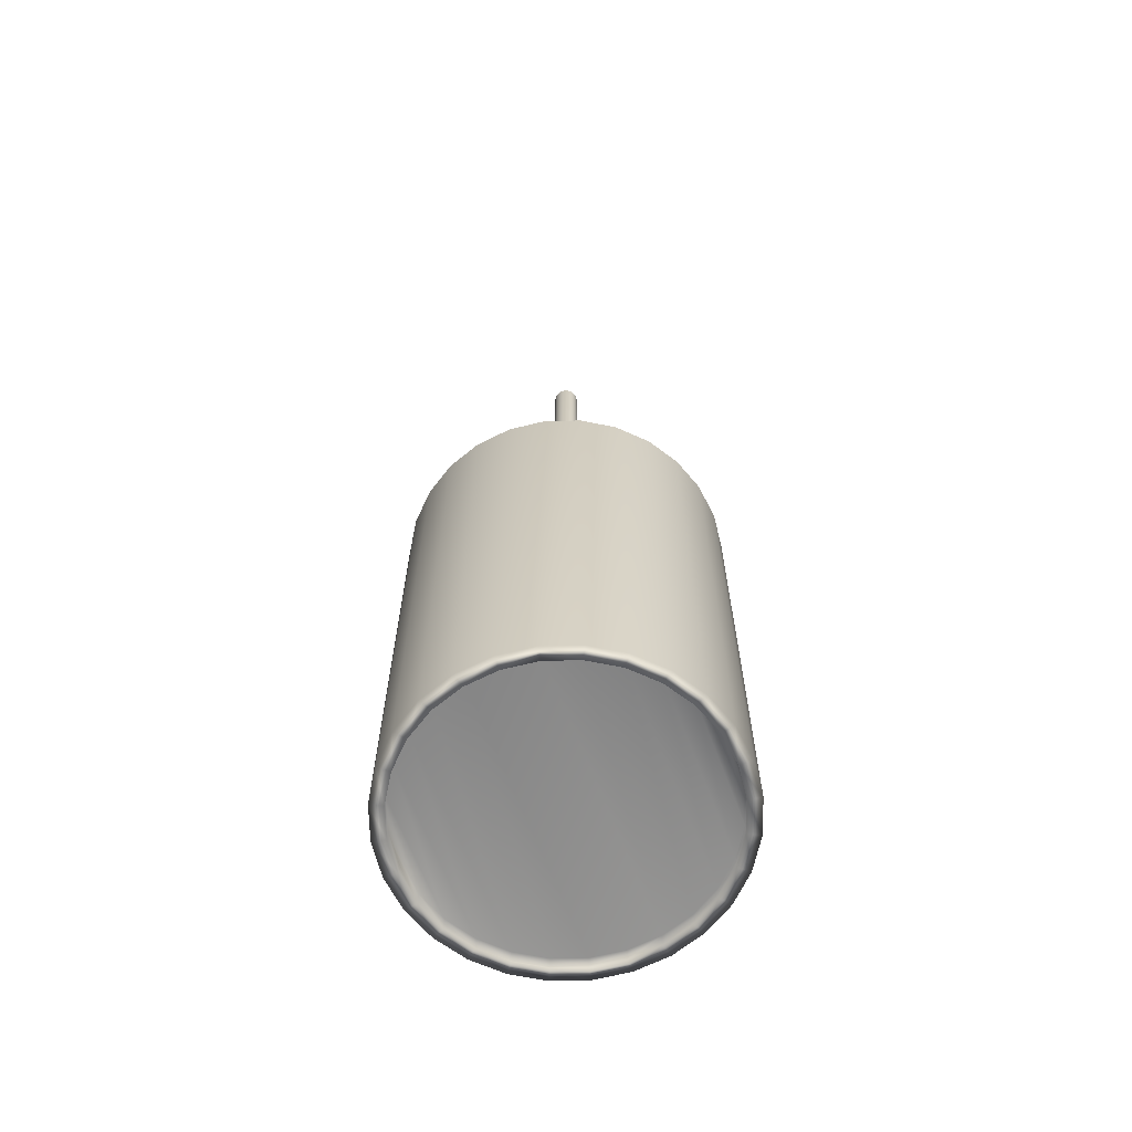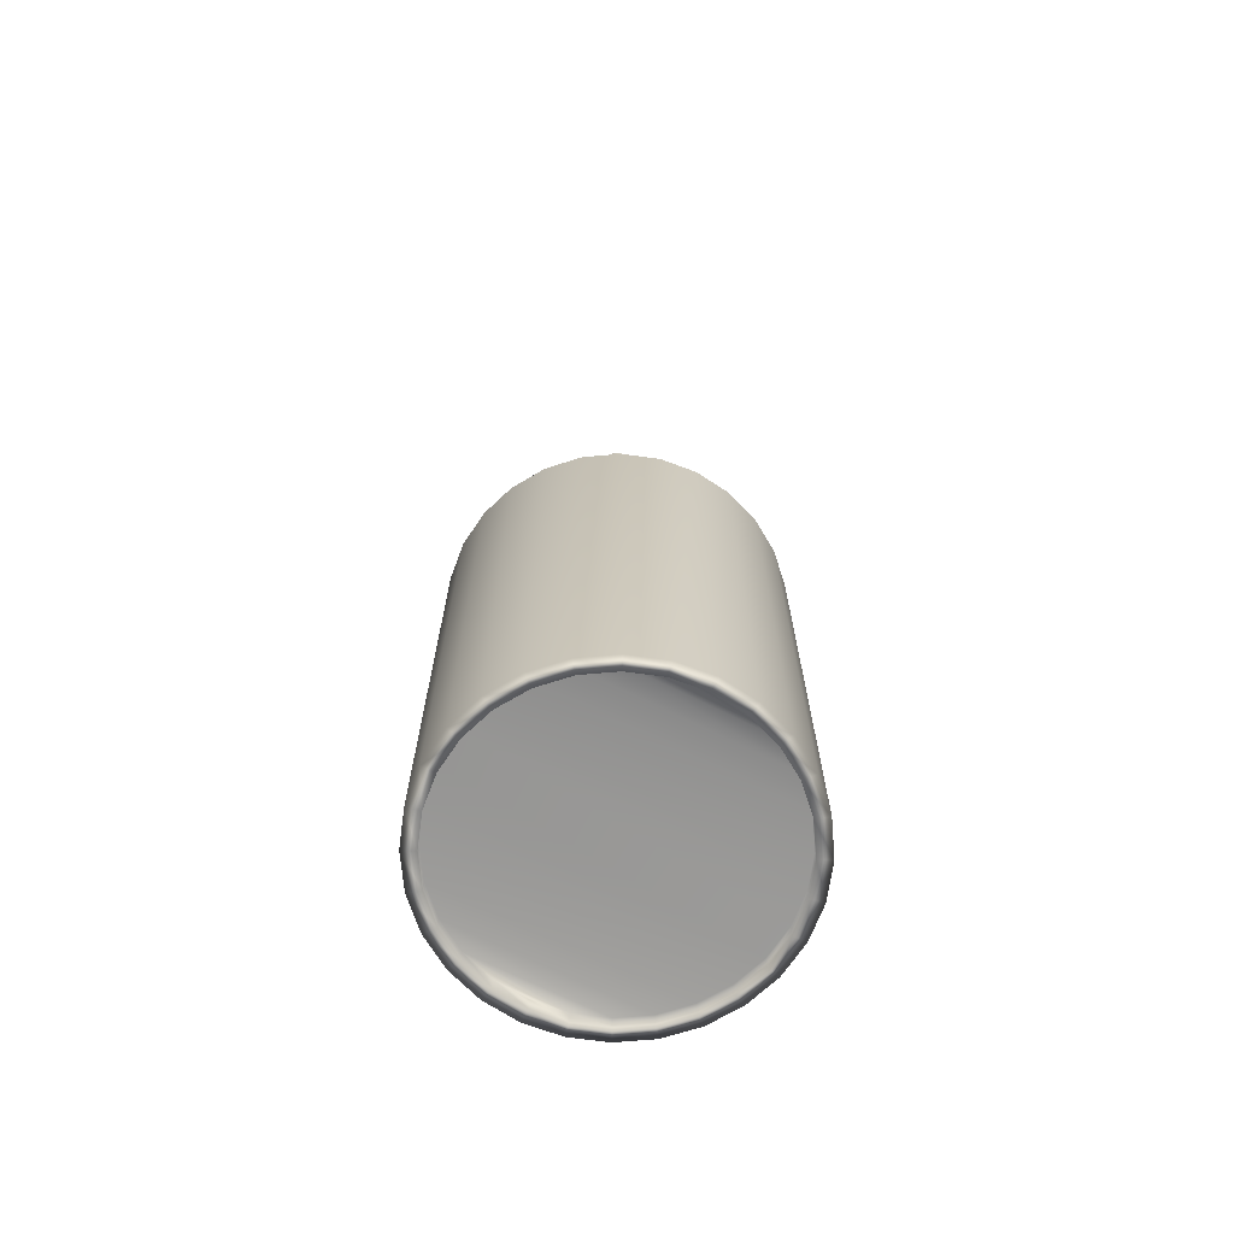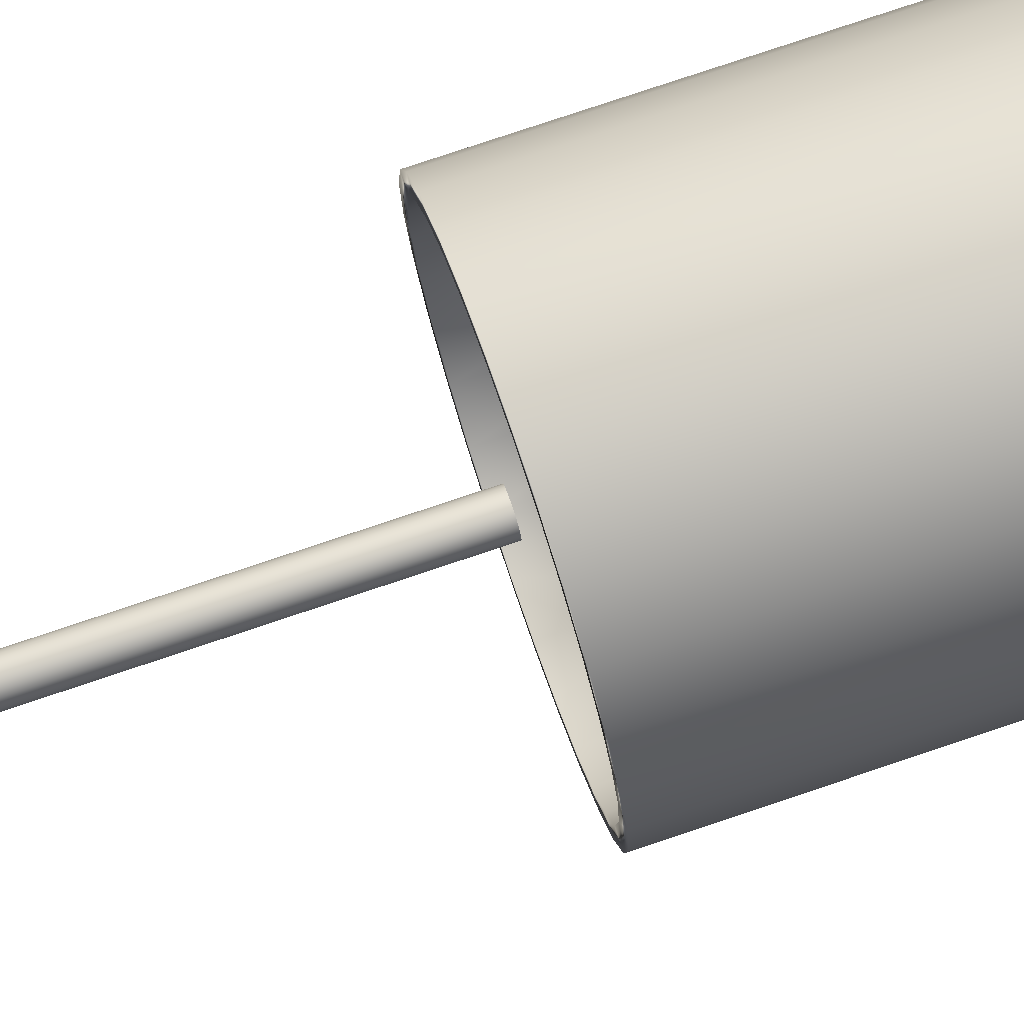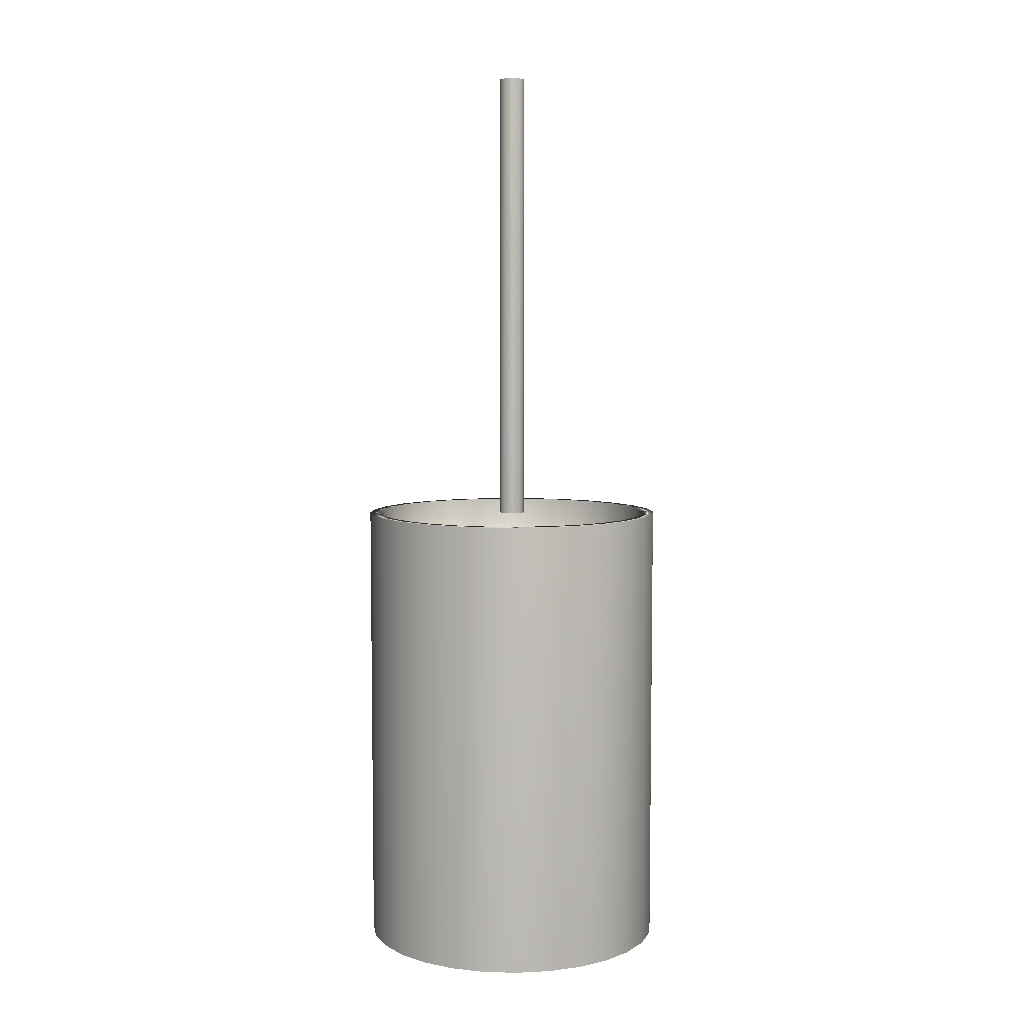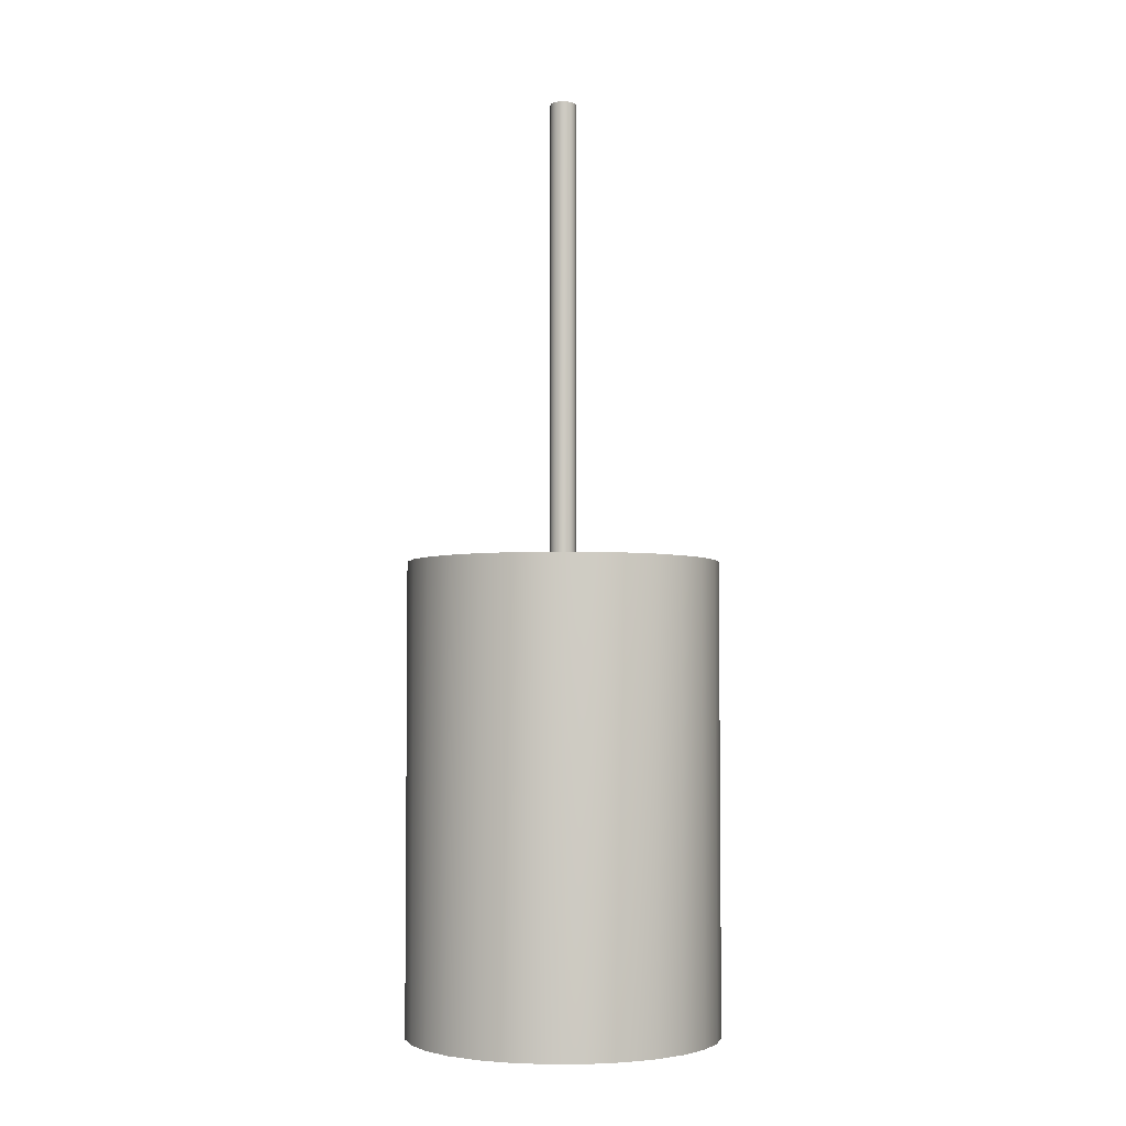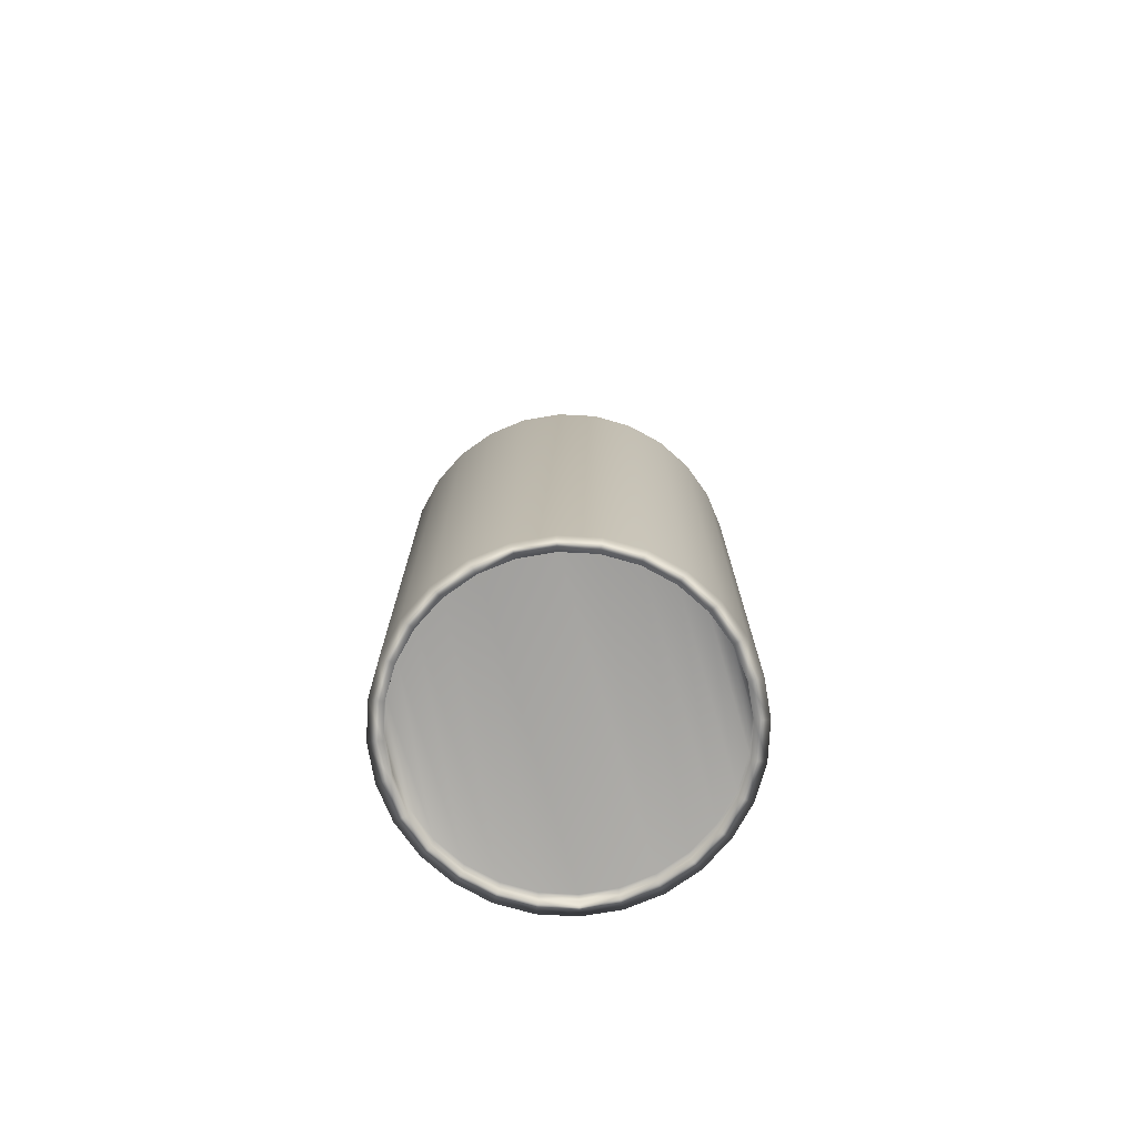
<metadata>
{"format":"obj","ext":"obj","renderer":"f3d","projection":"perspective","resolution":1024,"background":"white","views":[{"elev":-64.7,"azim":-159.5,"up":"+Y"},{"elev":-68.6,"azim":62.9,"up":"+Y"},{"elev":77.6,"azim":-108.6,"up":"+Z"},{"elev":6.1,"azim":-14.5,"up":"+Y"},{"elev":-3.9,"azim":81.9,"up":"+Y"},{"elev":-74.5,"azim":16.2,"up":"+Y"}]}
</metadata>
<code>
v -74.07 17.46 -116.5
v -74.07 17.46 -116.9
v -74.12 17.46 -116.5
v -74.12 17.46 -117
v -74.17 17.46 -116.5
v -74.17 17.46 -116.9
v -74.22 17.46 -116.5
v -74.22 17.46 -116.9
v -74.26 17.46 -116.5
v -74.26 17.46 -116.9
v -74.3 17.46 -116.6
v -74.3 17.46 -116.9
v -74.32 17.46 -116.6
v -74.32 17.46 -116.8
v -74.34 17.46 -116.7
v -74.34 17.46 -116.8
v -74.35 17.46 -116.7
v -74.02 17.46 -116.9
v -74.02 17.46 -116.5
v -73.97 17.46 -116.9
v -73.97 17.46 -116.5
v -73.94 17.46 -116.9
v -73.94 17.46 -116.6
v -73.91 17.46 -116.8
v -73.91 17.46 -116.6
v -73.89 17.46 -116.8
v -73.89 17.46 -116.7
v -73.89 17.46 -116.7
v -74.17 16.9 -116.5
v -74.17 16.9 -116.9
v -74.12 16.9 -116.5
v -74.12 16.9 -117
v -74.07 16.9 -116.5
v -74.07 16.9 -116.9
v -74.02 16.9 -116.5
v -74.02 16.9 -116.9
v -73.97 16.9 -116.5
v -73.97 16.9 -116.9
v -73.94 16.9 -116.6
v -73.94 16.9 -116.9
v -73.91 16.9 -116.6
v -73.91 16.9 -116.8
v -73.89 16.9 -116.7
v -73.89 16.9 -116.8
v -73.89 16.9 -116.7
v -74.22 16.9 -116.9
v -74.22 16.9 -116.5
v -74.26 16.9 -116.9
v -74.26 16.9 -116.5
v -74.3 16.9 -116.9
v -74.3 16.9 -116.6
v -74.32 16.9 -116.8
v -74.32 16.9 -116.6
v -74.34 16.9 -116.8
v -74.34 16.9 -116.7
v -74.35 16.9 -116.7
v -74.12 16.88 -117
v -74.17 16.88 -116.9
v -74.22 16.88 -116.9
v -74.26 16.88 -116.9
v -74.3 16.88 -116.9
v -74.32 16.88 -116.8
v -74.34 16.88 -116.8
v -74.35 16.88 -116.7
v -74.34 16.88 -116.7
v -74.32 16.88 -116.6
v -74.3 16.88 -116.6
v -74.26 16.88 -116.5
v -74.22 16.88 -116.5
v -74.17 16.88 -116.5
v -74.12 16.88 -116.5
v -74.12 17.62 -116.5
v -74.17 17.62 -116.5
v -74.22 17.62 -116.5
v -74.26 17.62 -116.5
v -74.3 17.62 -116.6
v -74.32 17.62 -116.6
v -74.34 17.62 -116.7
v -74.35 17.62 -116.7
v -74.34 17.62 -116.8
v -74.32 17.62 -116.8
v -74.3 17.62 -116.9
v -74.26 17.62 -116.9
v -74.22 17.62 -116.9
v -74.17 17.62 -116.9
v -74.12 17.62 -117
v -74.07 16.88 -116.5
v -74.02 16.88 -116.5
v -73.97 16.88 -116.5
v -73.94 16.88 -116.6
v -73.91 16.88 -116.6
v -73.89 16.88 -116.7
v -73.89 16.88 -116.7
v -73.89 16.88 -116.8
v -73.91 16.88 -116.8
v -73.94 16.88 -116.9
v -73.97 16.88 -116.9
v -74.02 16.88 -116.9
v -74.07 16.88 -116.9
v -74.12 17.62 -116.5
v -74.12 16.88 -116.5
v -74.06 17.62 -116.5
v -74.06 16.88 -116.5
v -74.01 17.62 -116.5
v -74.01 16.88 -116.5
v -73.96 17.62 -116.5
v -73.96 16.88 -116.5
v -73.92 17.62 -116.6
v -73.92 16.88 -116.6
v -73.89 17.62 -116.6
v -73.89 16.88 -116.6
v -73.87 17.62 -116.7
v -73.87 16.88 -116.7
v -73.87 17.62 -116.7
v -73.87 16.88 -116.7
v -73.87 17.62 -116.8
v -73.87 16.88 -116.8
v -73.89 17.62 -116.8
v -73.89 16.88 -116.8
v -73.92 17.62 -116.9
v -73.92 16.88 -116.9
v -73.96 17.62 -116.9
v -73.96 16.88 -116.9
v -74.01 17.62 -116.9
v -74.01 16.88 -116.9
v -74.06 17.62 -117
v -74.06 16.88 -117
v -74.12 17.62 -117
v -74.12 16.88 -117
v -74.07 17.62 -116.9
v -74.02 17.62 -116.9
v -73.97 17.62 -116.9
v -73.94 17.62 -116.9
v -73.91 17.62 -116.8
v -73.89 17.62 -116.8
v -73.89 17.62 -116.7
v -73.89 17.62 -116.7
v -73.91 17.62 -116.6
v -73.94 17.62 -116.6
v -73.97 17.62 -116.5
v -74.02 17.62 -116.5
v -74.07 17.62 -116.5
v -74.17 16.88 -116.5
v -74.23 16.88 -116.5
v -74.27 16.88 -116.5
v -74.31 16.88 -116.6
v -74.34 16.88 -116.6
v -74.36 16.88 -116.7
v -74.37 16.88 -116.7
v -74.36 16.88 -116.8
v -74.34 16.88 -116.8
v -74.31 16.88 -116.9
v -74.27 16.88 -116.9
v -74.23 16.88 -116.9
v -74.17 16.88 -117
v -74.17 17.62 -116.5
v -74.17 17.62 -117
v -74.23 17.62 -116.9
v -74.27 17.62 -116.9
v -74.31 17.62 -116.9
v -74.34 17.62 -116.8
v -74.36 17.62 -116.8
v -74.37 17.62 -116.7
v -74.36 17.62 -116.7
v -74.34 17.62 -116.6
v -74.31 17.62 -116.6
v -74.27 17.62 -116.5
v -74.23 17.62 -116.5
v -74.11 18.38 -116.7
v -74.11 18.38 -116.7
v -74.12 18.38 -116.7
v -74.12 18.38 -116.7
v -74.12 18.38 -116.7
v -74.12 18.38 -116.7
v -74.13 18.38 -116.7
v -74.13 18.38 -116.7
v -74.13 18.38 -116.7
v -74.13 18.38 -116.7
v -74.13 18.38 -116.7
v -74.13 18.38 -116.7
v -74.14 18.38 -116.7
v -74.14 18.38 -116.7
v -74.14 18.38 -116.7
v -74.11 18.38 -116.7
v -74.11 18.38 -116.7
v -74.1 18.38 -116.7
v -74.1 18.38 -116.7
v -74.1 18.38 -116.7
v -74.1 18.38 -116.7
v -74.1 18.38 -116.7
v -74.1 18.38 -116.7
v -74.1 18.38 -116.7
v -74.12 17.62 -116.7
v -74.11 17.62 -116.7
v -74.11 17.62 -116.7
v -74.1 17.62 -116.7
v -74.1 17.62 -116.7
v -74.1 17.62 -116.7
v -74.1 17.62 -116.7
v -74.1 17.62 -116.7
v -74.1 17.62 -116.7
v -74.1 17.62 -116.7
v -74.11 17.62 -116.7
v -74.11 17.62 -116.7
v -74.12 17.62 -116.7
v -74.12 17.62 -116.7
v -74.12 17.62 -116.7
v -74.13 17.62 -116.7
v -74.13 17.62 -116.7
v -74.13 17.62 -116.7
v -74.13 17.62 -116.7
v -74.13 17.62 -116.7
v -74.13 17.62 -116.7
v -74.14 17.62 -116.7
v -74.14 17.62 -116.7
v -74.14 17.62 -116.7
f 1 2 3
f 3 2 4
f 3 4 5
f 5 4 6
f 5 6 7
f 7 6 8
f 7 8 9
f 9 8 10
f 9 10 11
f 11 10 12
f 11 12 13
f 13 12 14
f 13 14 15
f 15 14 16
f 15 16 17
f 2 1 18
f 18 1 19
f 18 19 20
f 20 19 21
f 20 21 22
f 22 21 23
f 22 23 24
f 24 23 25
f 24 25 26
f 26 25 27
f 26 27 28
f 29 30 31
f 31 30 32
f 31 32 33
f 33 32 34
f 33 34 35
f 35 34 36
f 35 36 37
f 37 36 38
f 37 38 39
f 39 38 40
f 39 40 41
f 41 40 42
f 41 42 43
f 43 42 44
f 43 44 45
f 30 29 46
f 46 29 47
f 46 47 48
f 48 47 49
f 48 49 50
f 50 49 51
f 50 51 52
f 52 51 53
f 52 53 54
f 54 53 55
f 54 55 56
f 57 32 58
f 58 32 30
f 58 30 46
f 58 46 59
f 59 46 48
f 59 48 60
f 60 48 50
f 60 50 61
f 61 50 52
f 61 52 62
f 62 52 54
f 62 54 63
f 63 54 56
f 63 56 64
f 64 56 55
f 64 55 65
f 65 55 53
f 65 53 66
f 66 53 51
f 66 51 67
f 67 51 49
f 67 49 68
f 68 49 47
f 68 47 69
f 69 47 29
f 69 29 70
f 70 29 71
f 71 29 31
f 72 3 73
f 73 3 5
f 73 5 7
f 73 7 74
f 74 7 9
f 74 9 75
f 75 9 11
f 75 11 76
f 76 11 13
f 76 13 77
f 77 13 15
f 77 15 78
f 78 15 17
f 78 17 79
f 79 17 16
f 79 16 80
f 80 16 14
f 80 14 81
f 81 14 12
f 81 12 82
f 82 12 10
f 82 10 83
f 83 10 8
f 83 8 84
f 84 8 6
f 84 6 85
f 85 6 86
f 86 6 4
f 71 31 87
f 87 31 33
f 87 33 35
f 87 35 88
f 88 35 37
f 88 37 89
f 89 37 39
f 89 39 90
f 90 39 41
f 90 41 91
f 91 41 43
f 91 43 92
f 92 43 45
f 92 45 93
f 93 45 44
f 93 44 94
f 94 44 42
f 94 42 95
f 95 42 40
f 95 40 96
f 96 40 38
f 96 38 97
f 97 38 36
f 97 36 98
f 98 36 34
f 98 34 99
f 99 34 57
f 57 34 32
f 100 101 102
f 102 101 103
f 102 103 104
f 104 103 105
f 104 105 106
f 106 105 107
f 106 107 108
f 108 107 109
f 108 109 110
f 110 109 111
f 110 111 112
f 112 111 113
f 112 113 114
f 114 113 115
f 114 115 116
f 116 115 117
f 116 117 118
f 118 117 119
f 118 119 120
f 120 119 121
f 120 121 122
f 122 121 123
f 122 123 124
f 124 123 125
f 124 125 126
f 126 125 127
f 126 127 128
f 128 127 129
f 86 4 130
f 130 4 2
f 130 2 18
f 130 18 131
f 131 18 20
f 131 20 132
f 132 20 22
f 132 22 133
f 133 22 24
f 133 24 134
f 134 24 26
f 134 26 135
f 135 26 28
f 135 28 136
f 136 28 27
f 136 27 137
f 137 27 25
f 137 25 138
f 138 25 23
f 138 23 139
f 139 23 21
f 139 21 140
f 140 21 19
f 140 19 141
f 141 19 1
f 141 1 142
f 142 1 72
f 72 1 3
f 143 70 101
f 101 70 71
f 101 71 87
f 70 143 69
f 69 143 144
f 69 144 68
f 68 144 145
f 68 145 67
f 67 145 146
f 67 146 66
f 66 146 147
f 66 147 65
f 65 147 148
f 65 148 64
f 64 148 149
f 64 149 150
f 64 150 63
f 63 150 151
f 63 151 62
f 62 151 152
f 62 152 61
f 61 152 153
f 61 153 60
f 60 153 154
f 60 154 59
f 59 154 155
f 59 155 58
f 58 155 57
f 57 155 129
f 57 129 99
f 99 129 127
f 99 127 98
f 98 127 125
f 98 125 97
f 97 125 123
f 97 123 96
f 96 123 121
f 96 121 95
f 95 121 119
f 95 119 94
f 94 119 117
f 94 117 93
f 93 117 115
f 93 115 113
f 93 113 92
f 92 113 111
f 92 111 91
f 91 111 109
f 91 109 90
f 90 109 107
f 90 107 89
f 89 107 105
f 89 105 88
f 88 105 103
f 88 103 87
f 87 103 101
f 102 142 100
f 100 142 72
f 100 72 156
f 156 72 73
f 156 73 74
f 142 102 141
f 141 102 104
f 141 104 140
f 140 104 106
f 140 106 139
f 139 106 108
f 139 108 138
f 138 108 110
f 138 110 137
f 137 110 112
f 137 112 136
f 136 112 114
f 136 114 116
f 136 116 135
f 135 116 118
f 135 118 134
f 134 118 120
f 134 120 133
f 133 120 122
f 133 122 132
f 132 122 124
f 132 124 131
f 131 124 126
f 131 126 130
f 130 126 128
f 130 128 86
f 86 128 85
f 85 128 157
f 85 157 84
f 84 157 158
f 84 158 83
f 83 158 159
f 83 159 82
f 82 159 160
f 82 160 81
f 81 160 161
f 81 161 80
f 80 161 162
f 80 162 79
f 79 162 163
f 79 163 164
f 79 164 78
f 78 164 165
f 78 165 77
f 77 165 166
f 77 166 76
f 76 166 167
f 76 167 75
f 75 167 168
f 75 168 74
f 74 168 156
f 128 129 157
f 157 129 155
f 157 155 158
f 158 155 154
f 158 154 159
f 159 154 153
f 159 153 160
f 160 153 152
f 160 152 161
f 161 152 151
f 161 151 162
f 162 151 150
f 162 150 163
f 163 150 149
f 163 149 164
f 164 149 148
f 164 148 165
f 165 148 147
f 165 147 166
f 166 147 146
f 166 146 167
f 167 146 145
f 167 145 168
f 168 145 144
f 168 144 156
f 156 144 143
f 156 143 100
f 100 143 101
f 169 170 171
f 171 170 172
f 171 172 173
f 173 172 174
f 173 174 175
f 175 174 176
f 175 176 177
f 177 176 178
f 177 178 179
f 179 178 180
f 179 180 181
f 181 180 182
f 181 182 183
f 170 169 184
f 184 169 185
f 184 185 186
f 186 185 187
f 186 187 188
f 188 187 189
f 188 189 190
f 190 189 191
f 190 191 192
f 171 193 169
f 169 193 194
f 169 194 185
f 185 194 195
f 185 195 187
f 187 195 196
f 187 196 189
f 189 196 197
f 189 197 191
f 191 197 198
f 191 198 192
f 192 198 199
f 192 199 190
f 190 199 200
f 190 200 188
f 188 200 201
f 188 201 186
f 186 201 202
f 186 202 184
f 184 202 203
f 184 203 170
f 170 203 204
f 170 204 172
f 172 204 205
f 206 207 193
f 193 207 205
f 193 205 194
f 194 205 204
f 194 204 195
f 195 204 203
f 195 203 196
f 196 203 202
f 196 202 197
f 197 202 201
f 197 201 198
f 198 201 200
f 198 200 199
f 207 206 208
f 208 206 209
f 208 209 210
f 210 209 211
f 210 211 212
f 212 211 213
f 212 213 214
f 214 213 215
f 214 215 216
f 172 205 174
f 174 205 207
f 174 207 176
f 176 207 208
f 176 208 178
f 178 208 210
f 178 210 180
f 180 210 212
f 180 212 182
f 182 212 214
f 182 214 183
f 183 214 216
f 183 216 181
f 181 216 215
f 181 215 179
f 179 215 213
f 179 213 177
f 177 213 211
f 177 211 175
f 175 211 209
f 175 209 173
f 173 209 206
f 173 206 171
f 171 206 193

</code>
